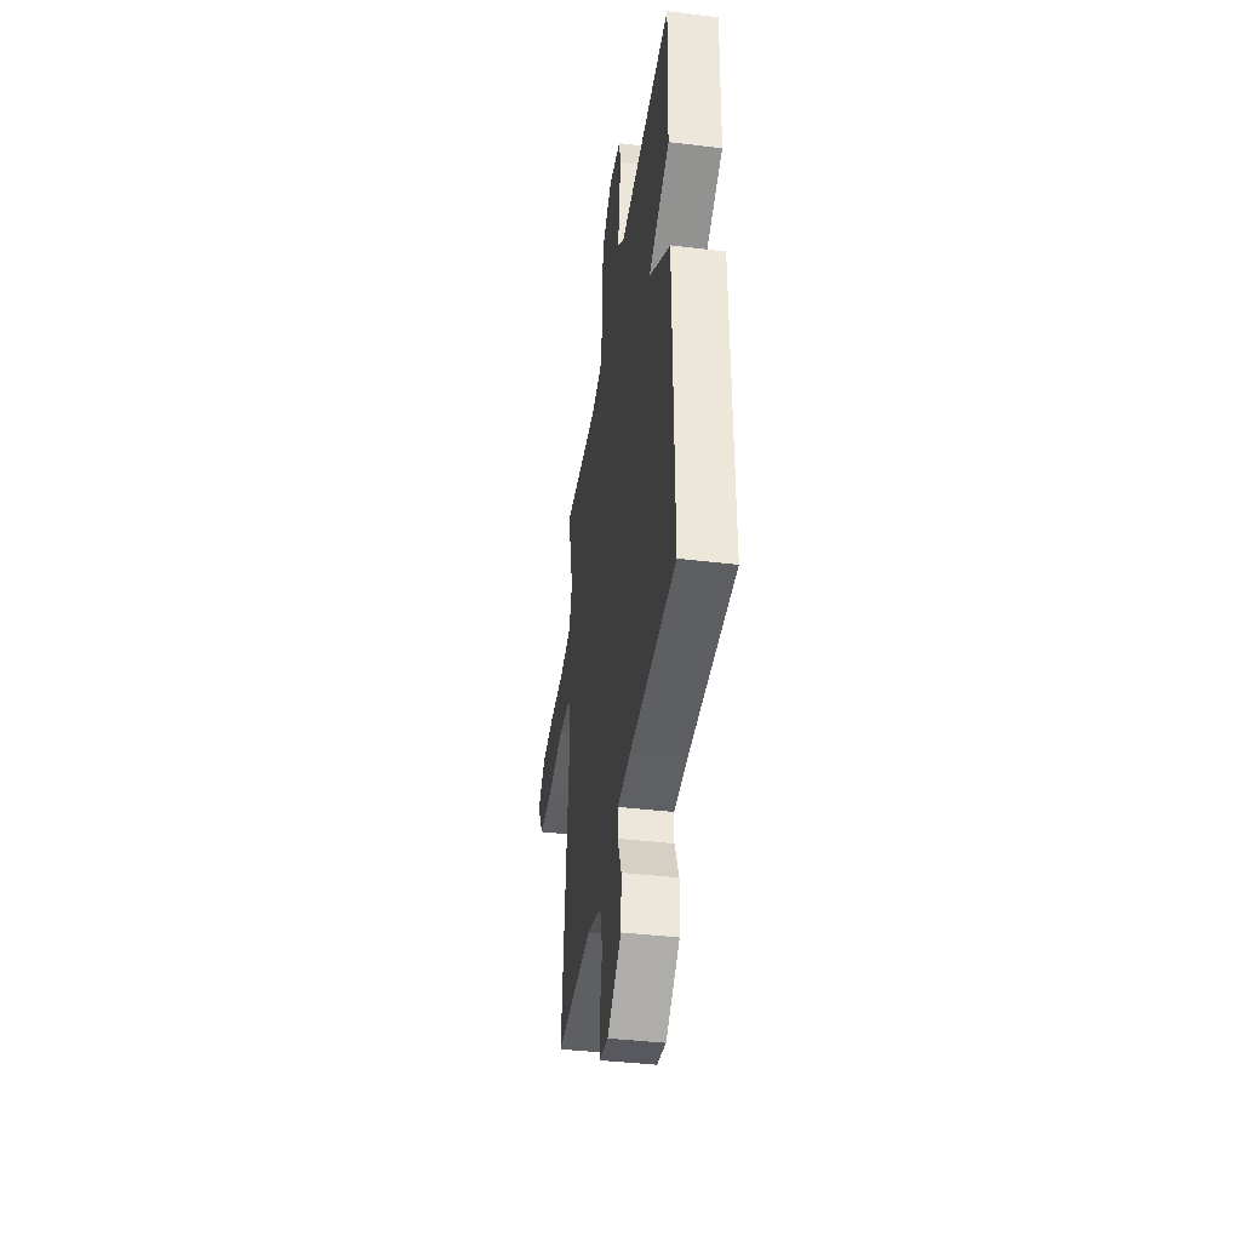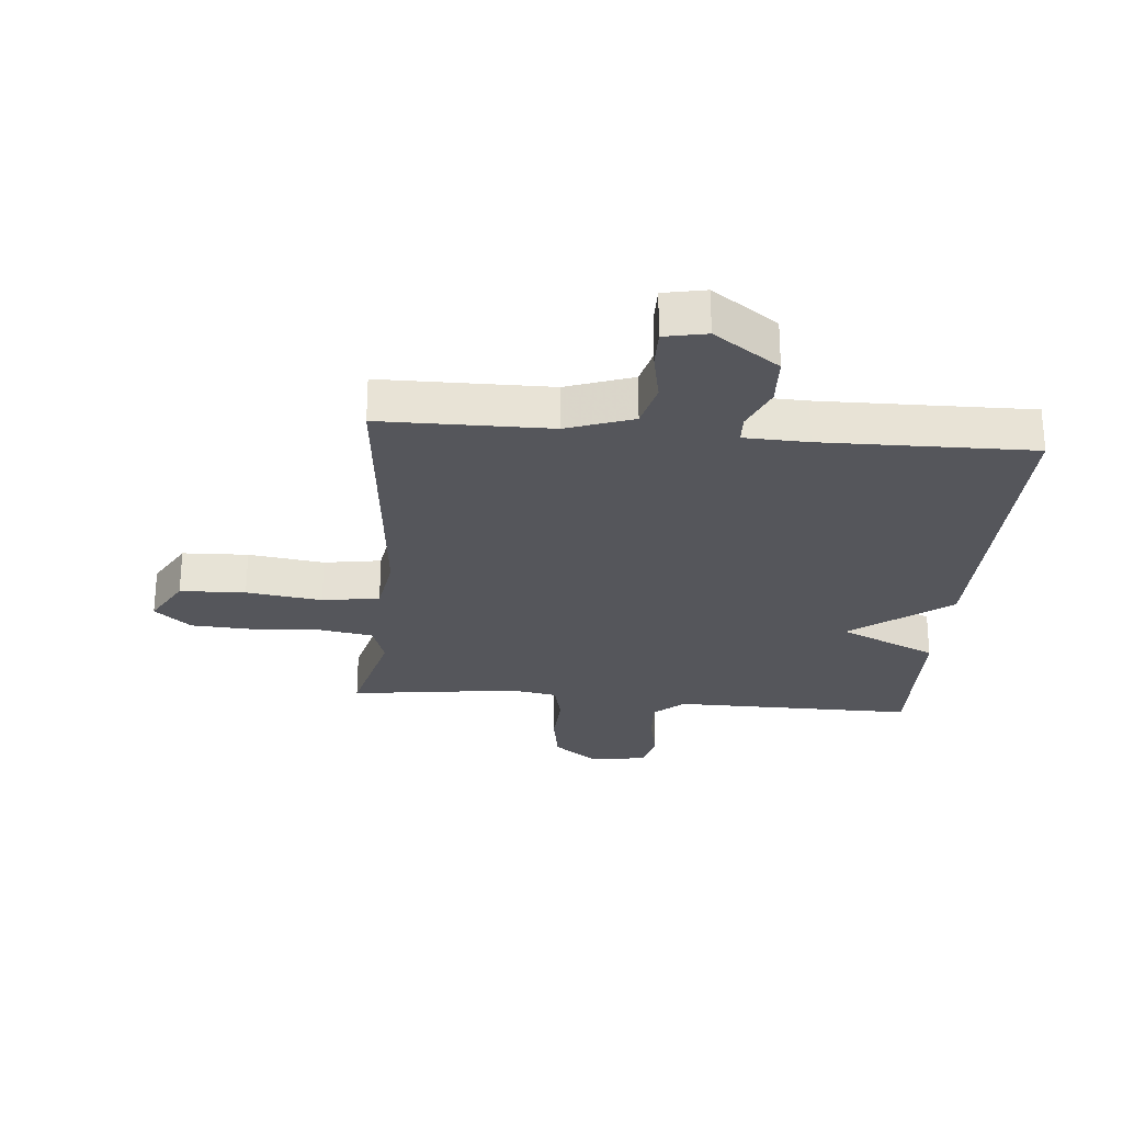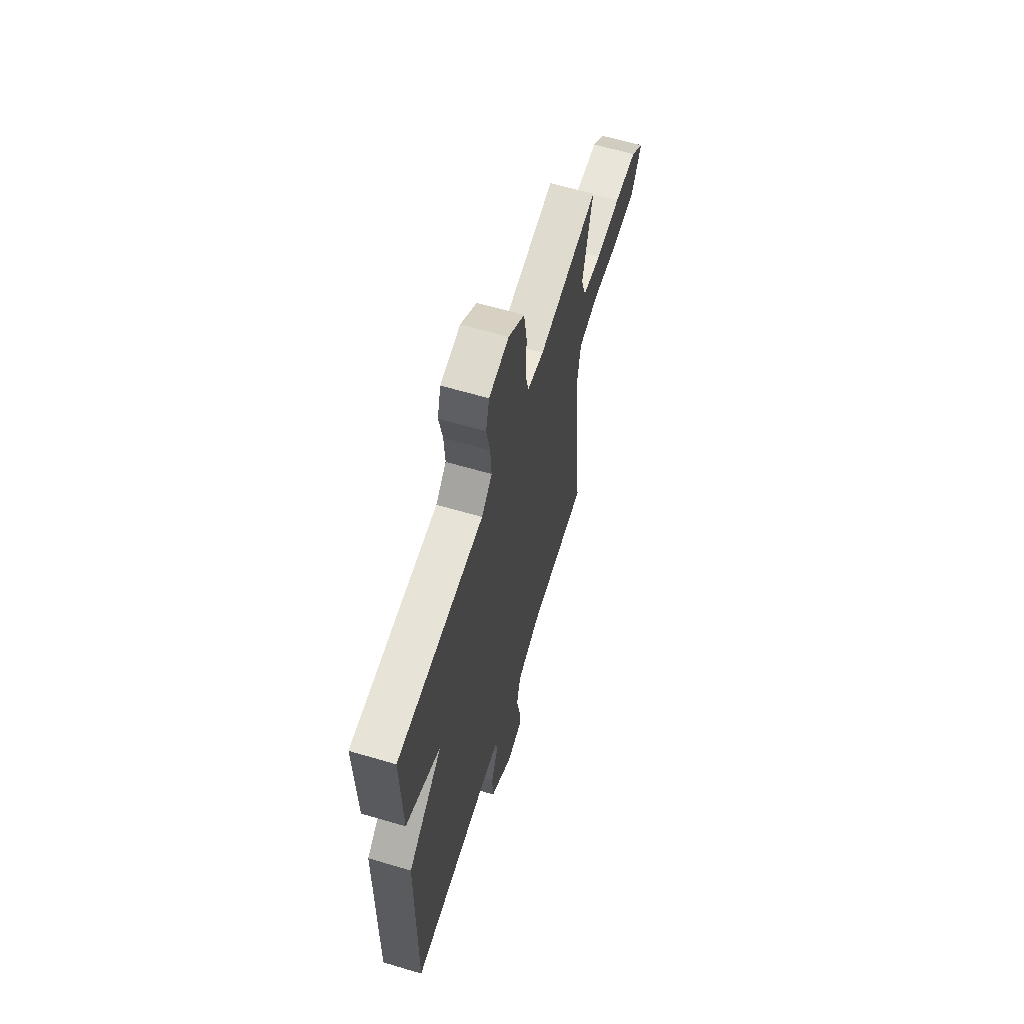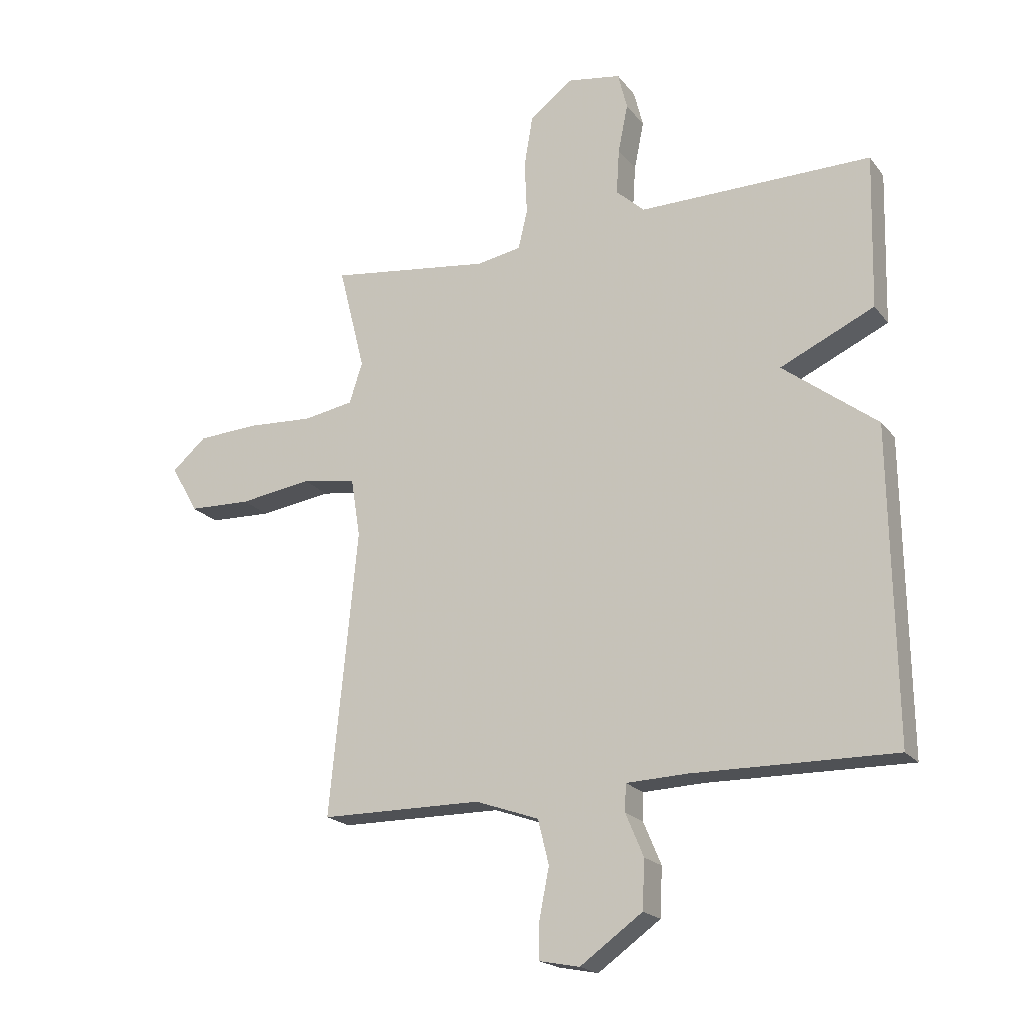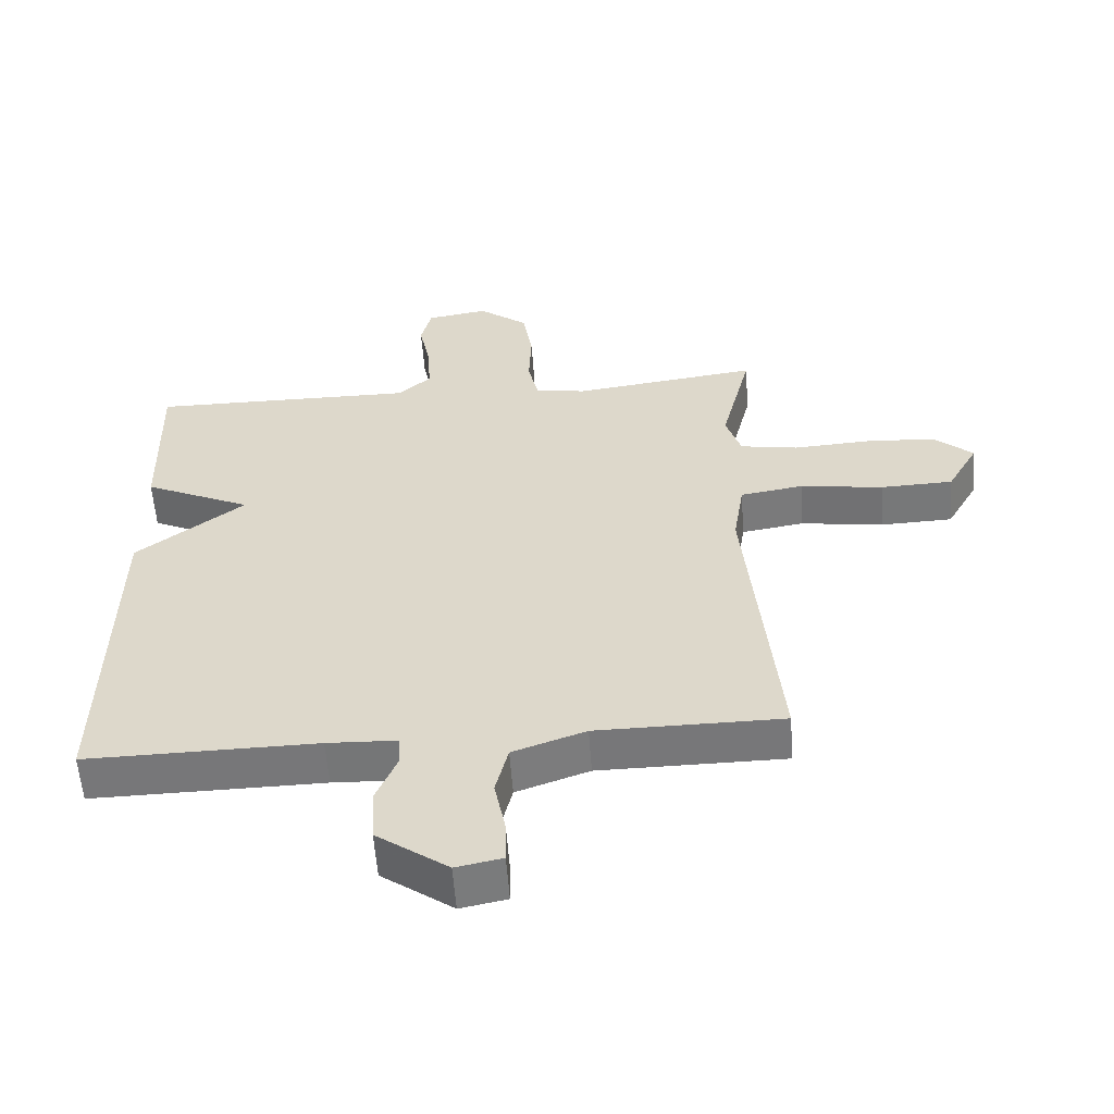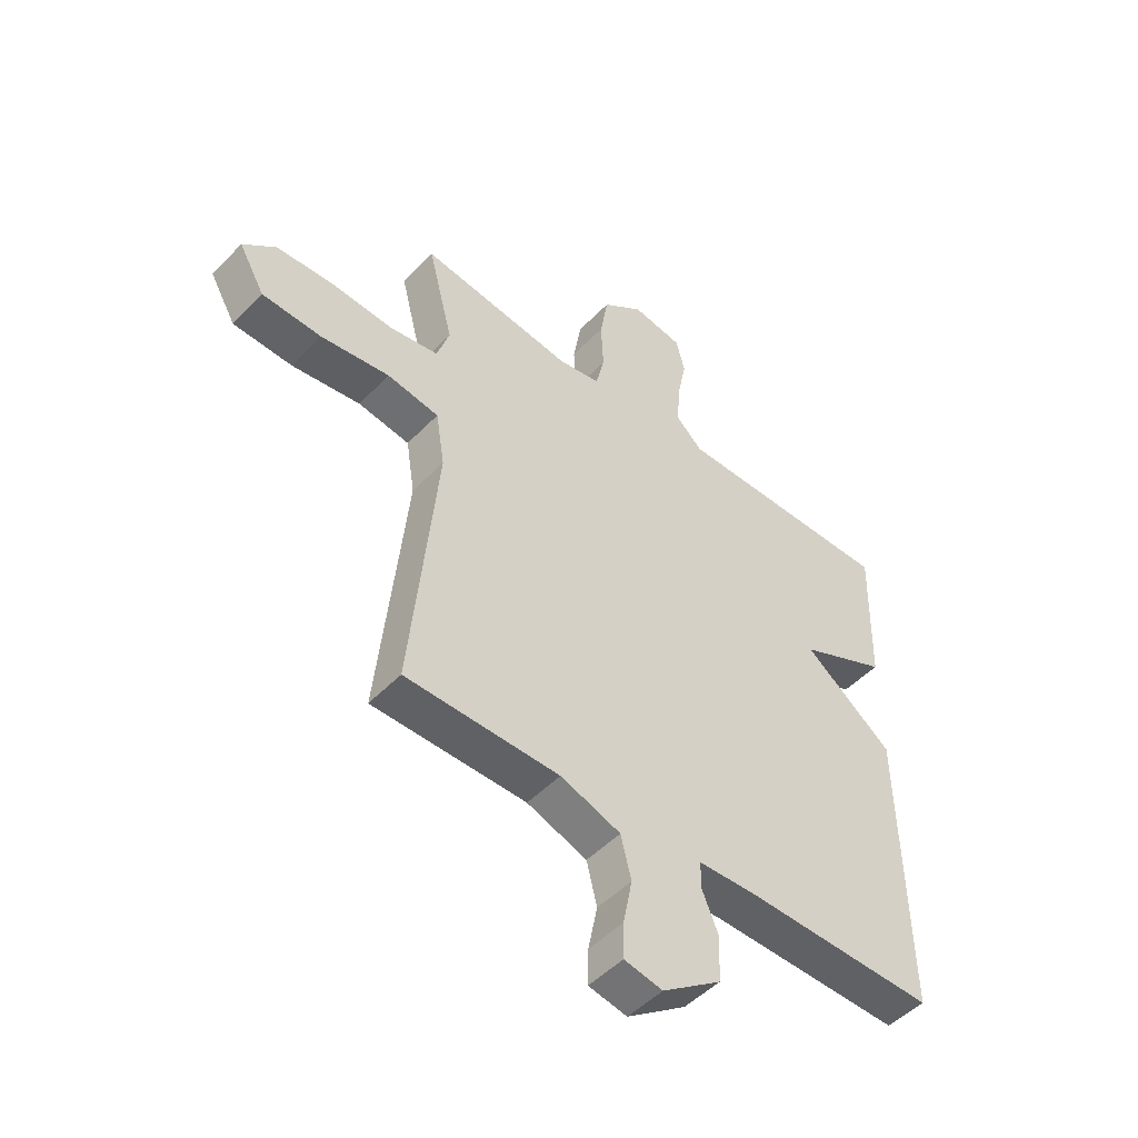
<metadata>
{"format":"obj","ext":"obj","renderer":"f3d","projection":"perspective","resolution":1024,"background":"white","views":[{"elev":-41.5,"azim":-98.3,"up":"+Z"},{"elev":-26.3,"azim":174.9,"up":"+Y"},{"elev":62.4,"azim":-73.3,"up":"+Z"},{"elev":-19.9,"azim":-153.6,"up":"+Z"},{"elev":-57.1,"azim":4.1,"up":"+Z"},{"elev":-49.6,"azim":138.4,"up":"+Z"}]}
</metadata>
<code>
v -0.5 0.07 -0.5
v -0.493 0.07 0.033
v -0.33 0.07 0.158
v -0.493 0.07 0.233
v -0.5 0.07 0.5
v -0.096 0.07 0.497
v -0.047 0.07 0.542
v -0.052 0.07 0.621
v -0.069 0.07 0.705
v -0.053 0.07 0.769
v 0.04 0.07 0.784
v 0.115 0.07 0.727
v 0.13 0.07 0.638
v 0.126 0.07 0.545
v 0.142 0.07 0.477
v 0.219 0.07 0.463
v 0.5 0.07 0.5
v 0.454 0.07 0.317
v 0.477 0.07 0.246
v 0.565 0.07 0.231
v 0.68 0.07 0.238
v 0.785 0.07 0.232
v 0.845 0.07 0.18
v 0.798 0.07 0.097
v 0.689 0.07 0.093
v 0.563 0.07 0.111
v 0.468 0.07 0.096
v 0.452 0.07 -0.006
v 0.5 0.07 -0.5
v 0.219 0.07 -0.502
v 0.109 0.07 -0.541
v 0.09 0.07 -0.618
v 0.107 0.07 -0.703
v 0.108 0.07 -0.767
v 0.038 0.07 -0.781
v -0.07 0.07 -0.704
v -0.074 0.07 -0.62
v -0.043 0.07 -0.546
v -0.045 0.07 -0.499
v -0.151 0.07 -0.495
v -0.5 0 -0.5
v -0.493 0 0.033
v -0.33 0 0.158
v -0.493 0 0.233
v -0.5 0 0.5
v -0.096 0 0.497
v -0.047 0 0.542
v -0.052 0 0.621
v -0.069 0 0.705
v -0.053 0 0.769
v 0.04 0 0.784
v 0.115 0 0.727
v 0.13 0 0.638
v 0.126 0 0.545
v 0.142 0 0.477
v 0.219 0 0.463
v 0.5 0 0.5
v 0.454 0 0.317
v 0.477 0 0.246
v 0.565 0 0.231
v 0.68 0 0.238
v 0.785 0 0.232
v 0.845 0 0.18
v 0.798 0 0.097
v 0.689 0 0.093
v 0.563 0 0.111
v 0.468 0 0.096
v 0.452 0 -0.006
v 0.5 0 -0.5
v 0.219 0 -0.502
v 0.109 0 -0.541
v 0.09 0 -0.618
v 0.107 0 -0.703
v 0.108 0 -0.767
v 0.038 0 -0.781
v -0.07 0 -0.704
v -0.074 0 -0.62
v -0.043 0 -0.546
v -0.045 0 -0.499
v -0.151 0 -0.495
f 36 37 38
f 35 36 38
f 34 35 38
f 33 34 38
f 32 33 38
f 31 32 38 39
f 30 31 39
f 30 39 40
f 29 30 40
f 28 29 40
f 24 25 26
f 23 24 26
f 22 23 26
f 21 22 26
f 20 21 26
f 19 20 26 27
f 1 2 3
f 40 1 3
f 28 40 3
f 27 28 3
f 19 27 3
f 18 19 3
f 12 13 14
f 11 12 14
f 10 11 14
f 9 10 14
f 8 9 14
f 7 8 14 15
f 6 7 15
f 5 6 15 16
f 18 3 4
f 17 18 4
f 16 17 4
f 4 5 16
f 78 77 76
f 78 76 75
f 78 75 74
f 78 74 73
f 78 73 72
f 79 78 72 71
f 79 71 70
f 80 79 70
f 80 70 69
f 80 69 68
f 66 65 64
f 66 64 63
f 66 63 62
f 66 62 61
f 66 61 60
f 67 66 60 59
f 43 42 41
f 43 41 80
f 43 80 68
f 43 68 67
f 43 67 59
f 43 59 58
f 54 53 52
f 54 52 51
f 54 51 50
f 54 50 49
f 54 49 48
f 55 54 48 47
f 55 47 46
f 56 55 46 45
f 44 43 58
f 44 58 57
f 44 57 56
f 56 45 44
f 1 41 42 2
f 2 42 43 3
f 3 43 44 4
f 4 44 45 5
f 5 45 46 6
f 6 46 47 7
f 7 47 48 8
f 8 48 49 9
f 9 49 50 10
f 10 50 51 11
f 11 51 52 12
f 12 52 53 13
f 13 53 54 14
f 14 54 55 15
f 15 55 56 16
f 16 56 57 17
f 17 57 58 18
f 18 58 59 19
f 19 59 60 20
f 20 60 61 21
f 21 61 62 22
f 22 62 63 23
f 23 63 64 24
f 24 64 65 25
f 25 65 66 26
f 26 66 67 27
f 27 67 68 28
f 28 68 69 29
f 29 69 70 30
f 30 70 71 31
f 31 71 72 32
f 32 72 73 33
f 33 73 74 34
f 34 74 75 35
f 35 75 76 36
f 36 76 77 37
f 37 77 78 38
f 38 78 79 39
f 39 79 80 40
f 40 80 41 1

</code>
